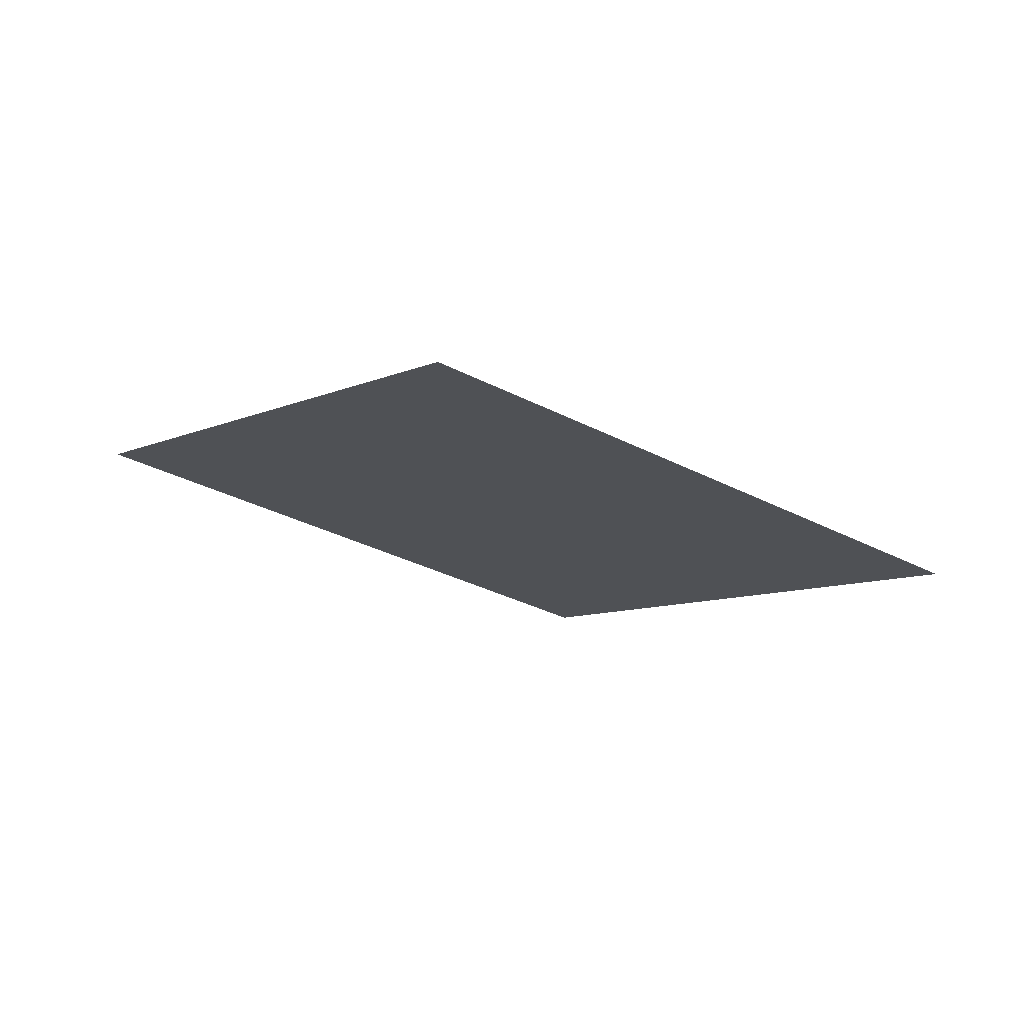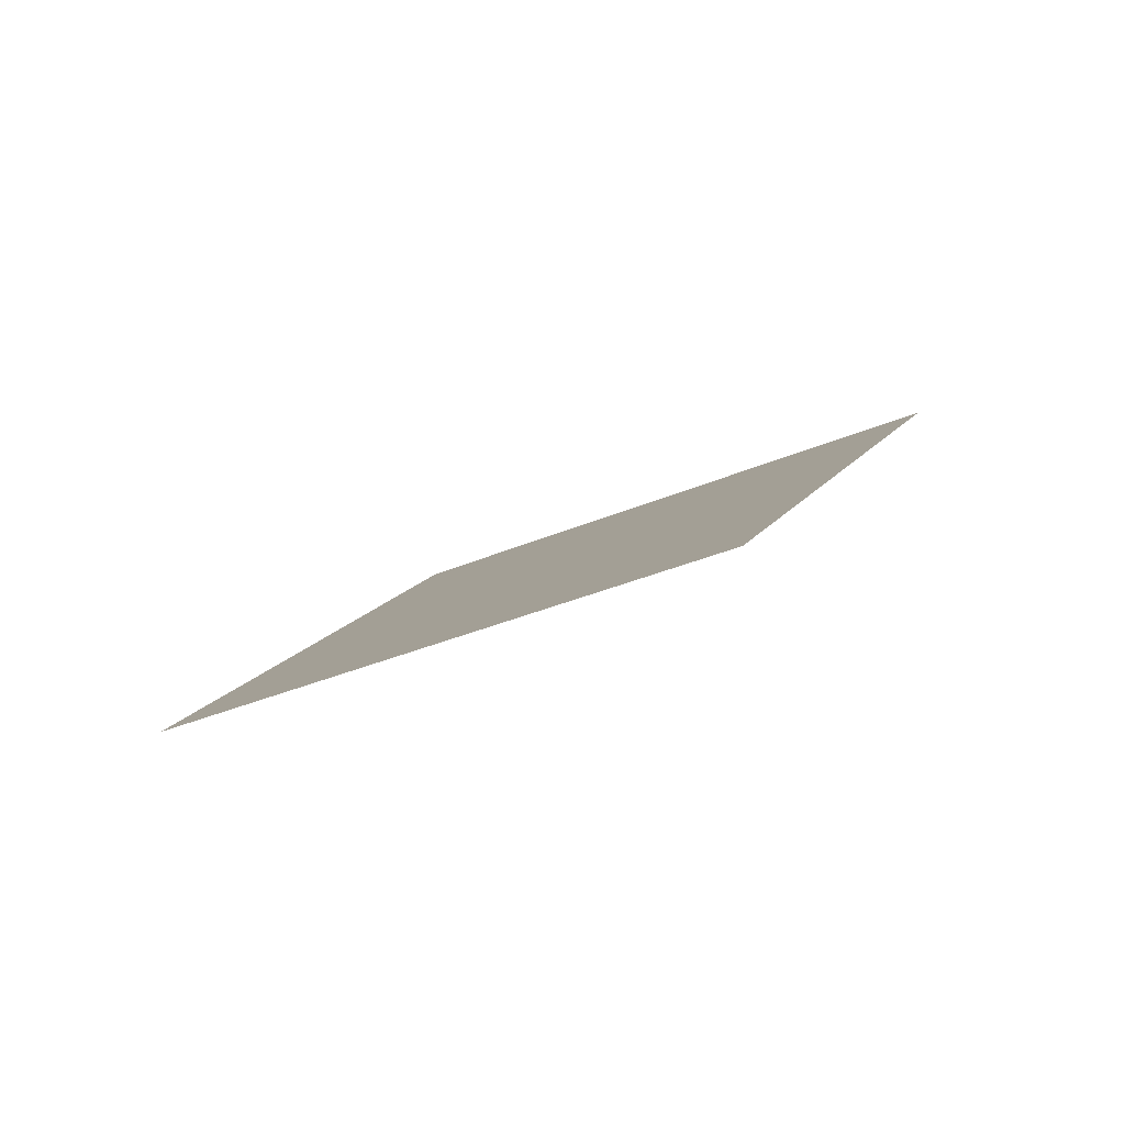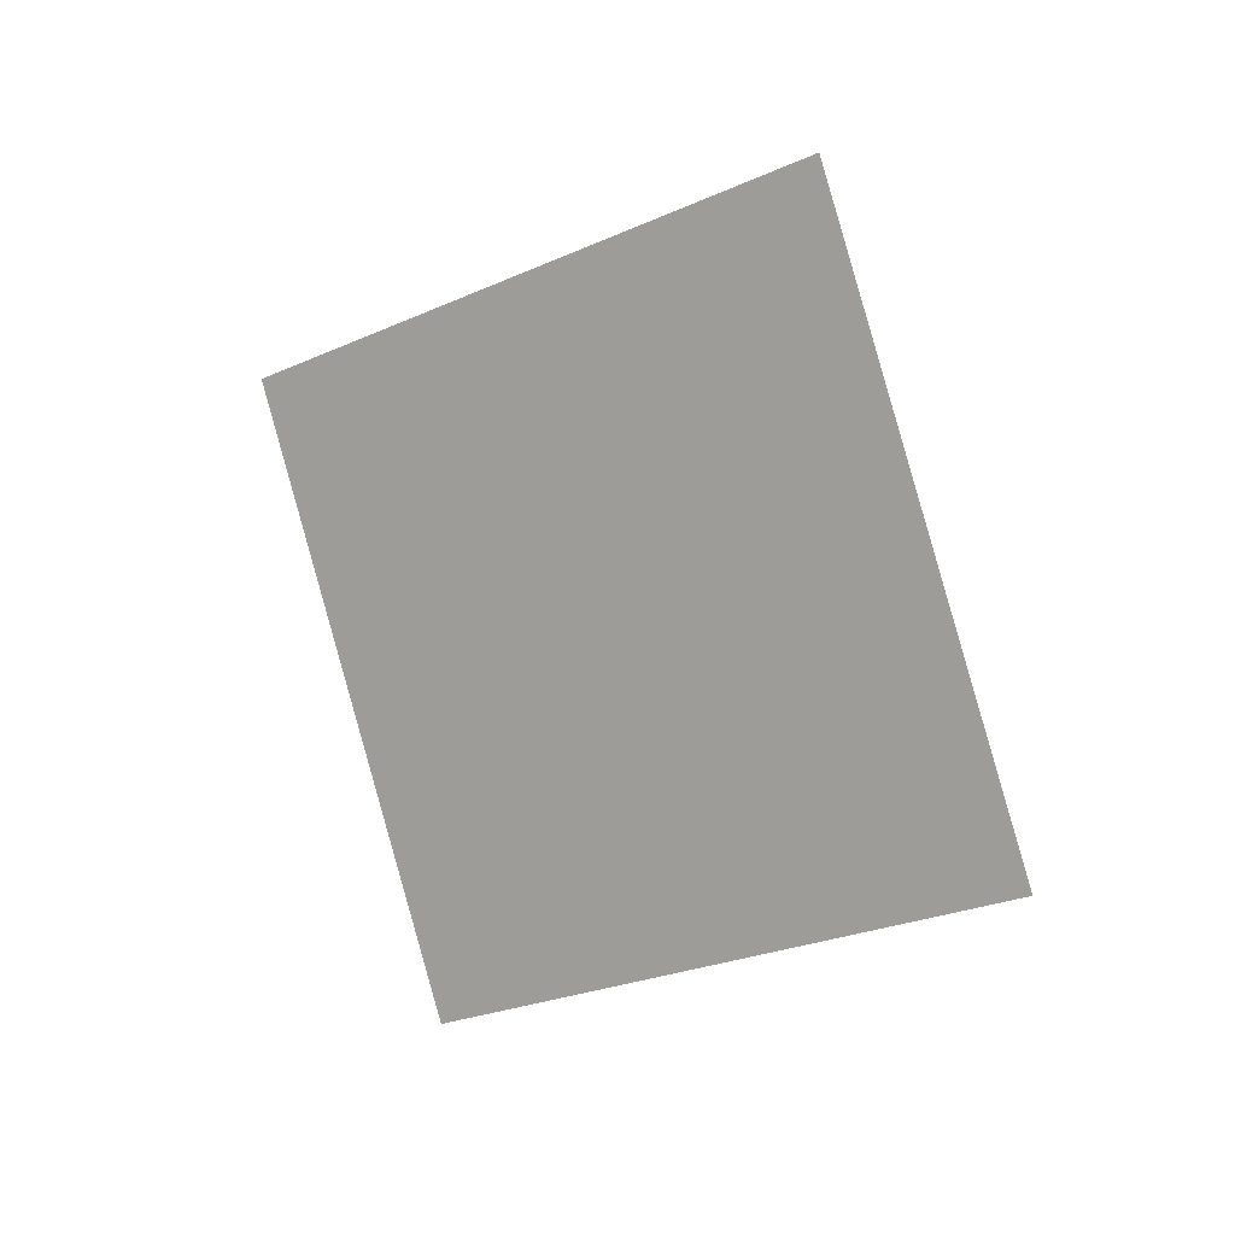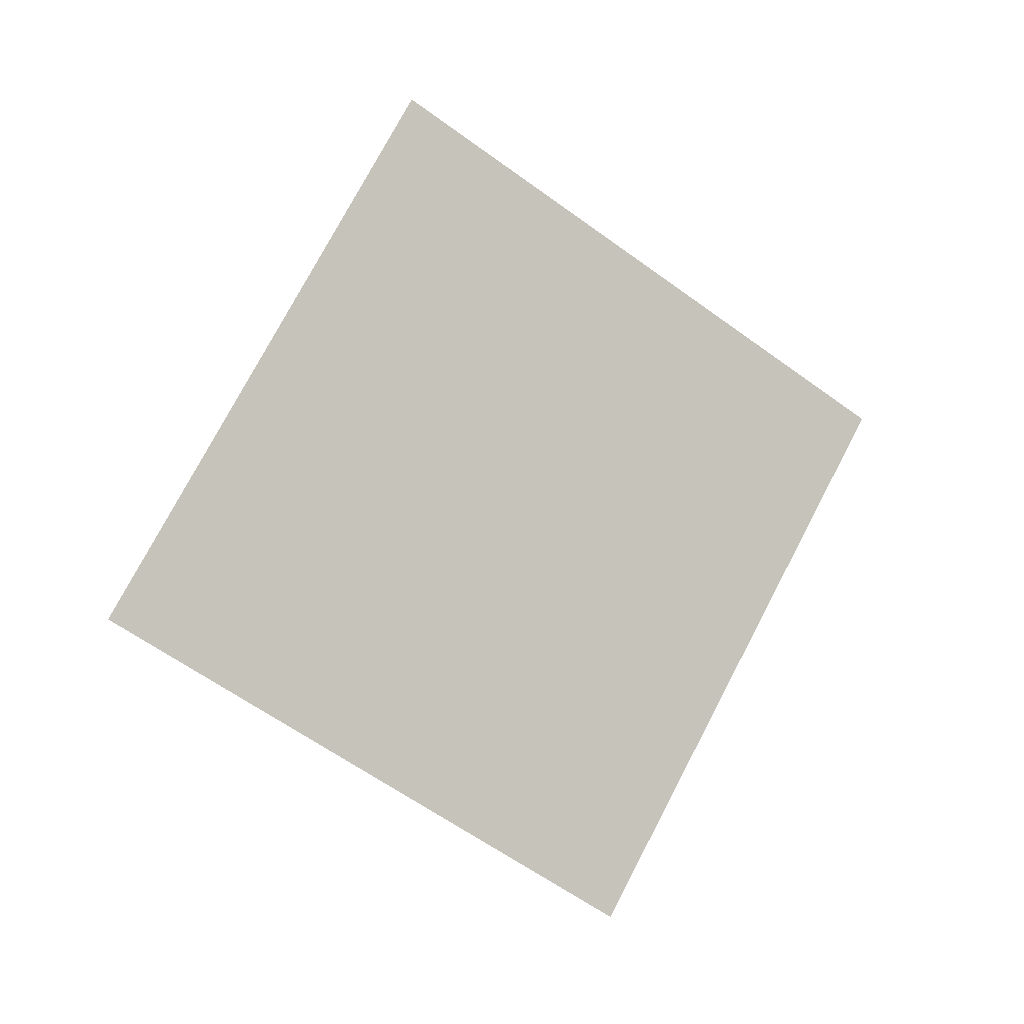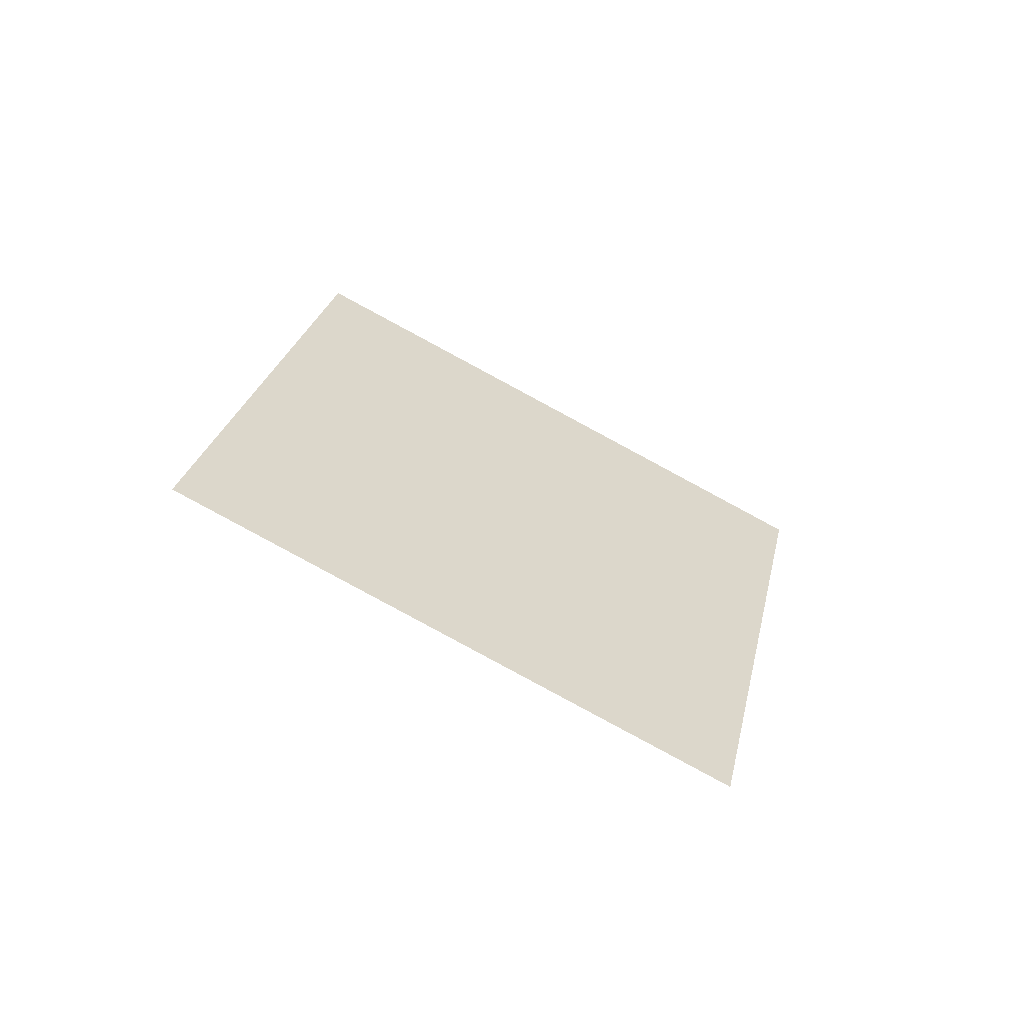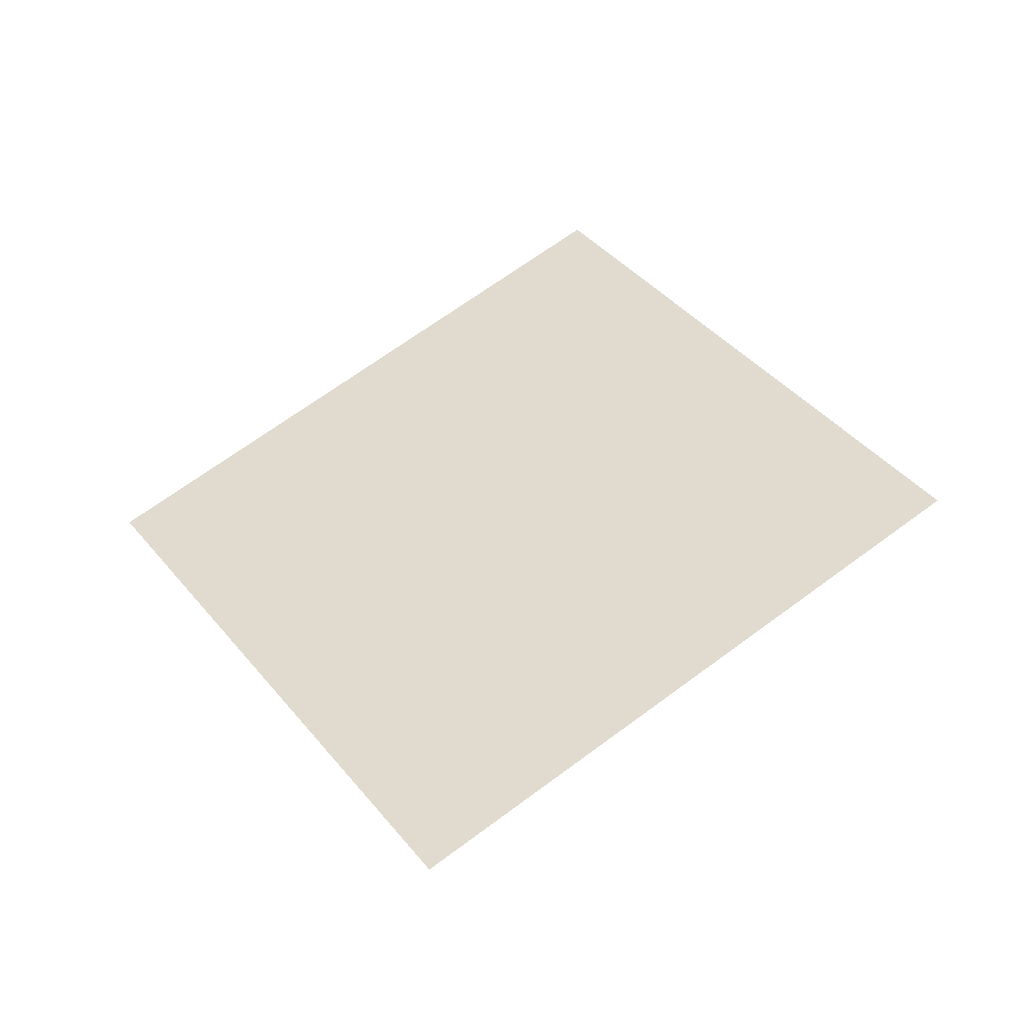
<metadata>
{"format":"obj","ext":"obj","renderer":"f3d","projection":"perspective","resolution":1024,"background":"white","views":[{"elev":40.4,"azim":-173.3,"up":"+Y"},{"elev":33.3,"azim":-29.8,"up":"+Z"},{"elev":48.9,"azim":33.8,"up":"+Y"},{"elev":33.6,"azim":-34.2,"up":"+Y"},{"elev":6.6,"azim":138.7,"up":"+Z"},{"elev":-8.6,"azim":9.7,"up":"+Y"}]}
</metadata>
<code>
g BushLeaves15
v 0.02517 0.2532 -0.164
v 0.3003 -0.005364 0.03781
v -0.02517 -0.2532 0.164
v -0.3003 0.005364 -0.03781
g BushLeaves15_0
f 3 2 1
f 4 3 1

</code>
